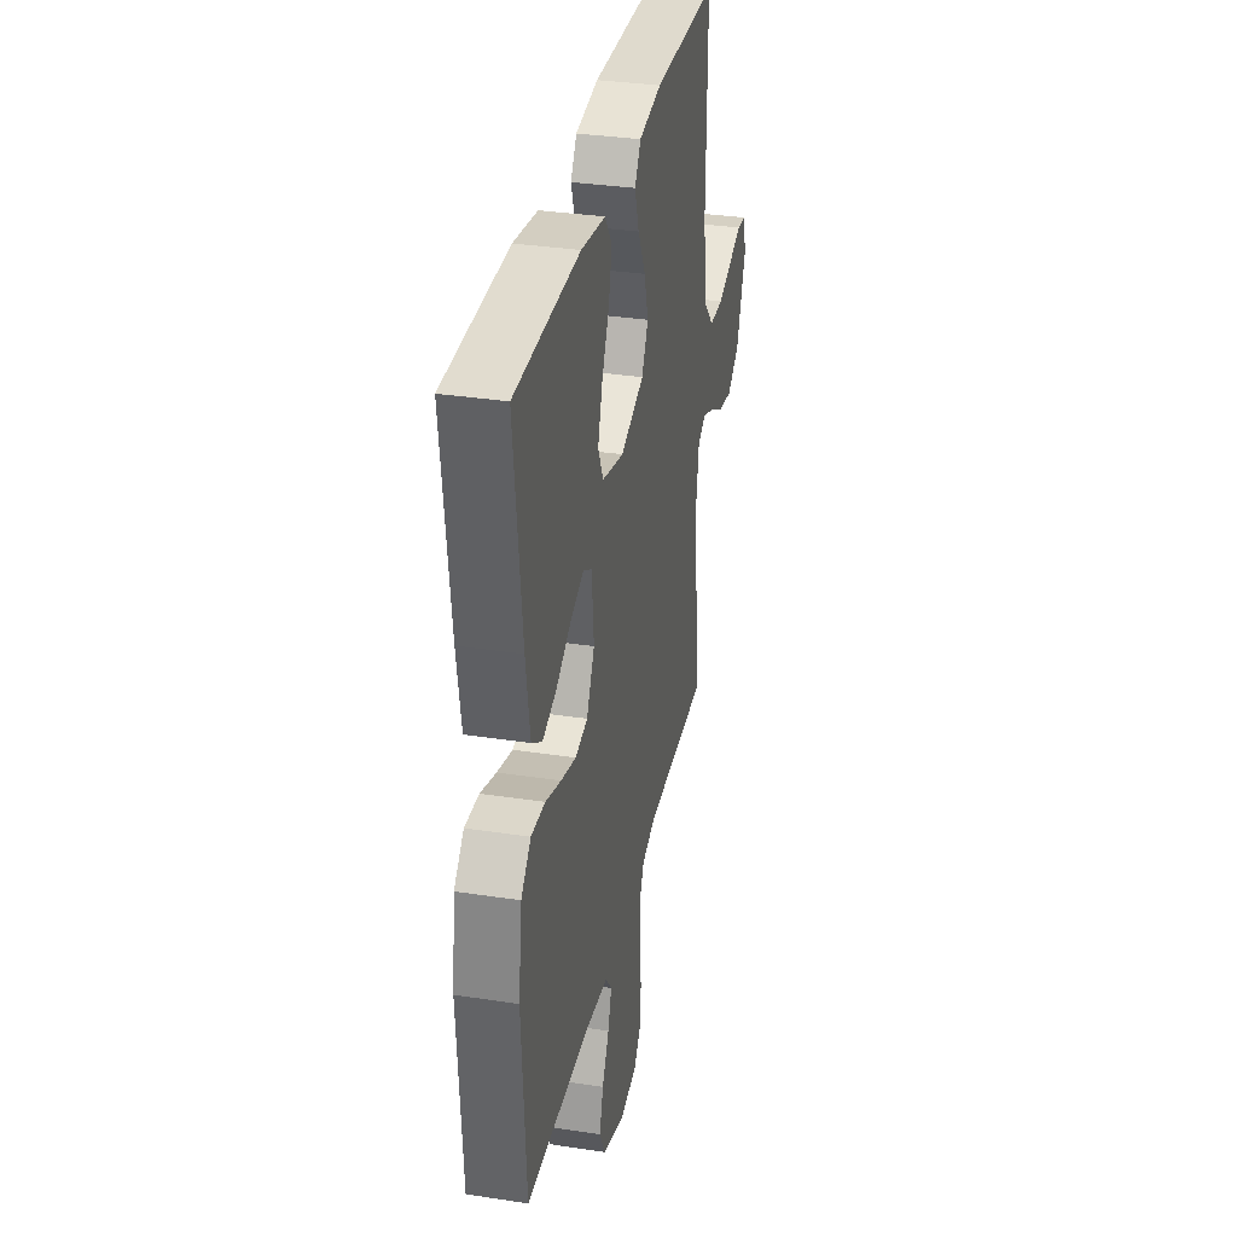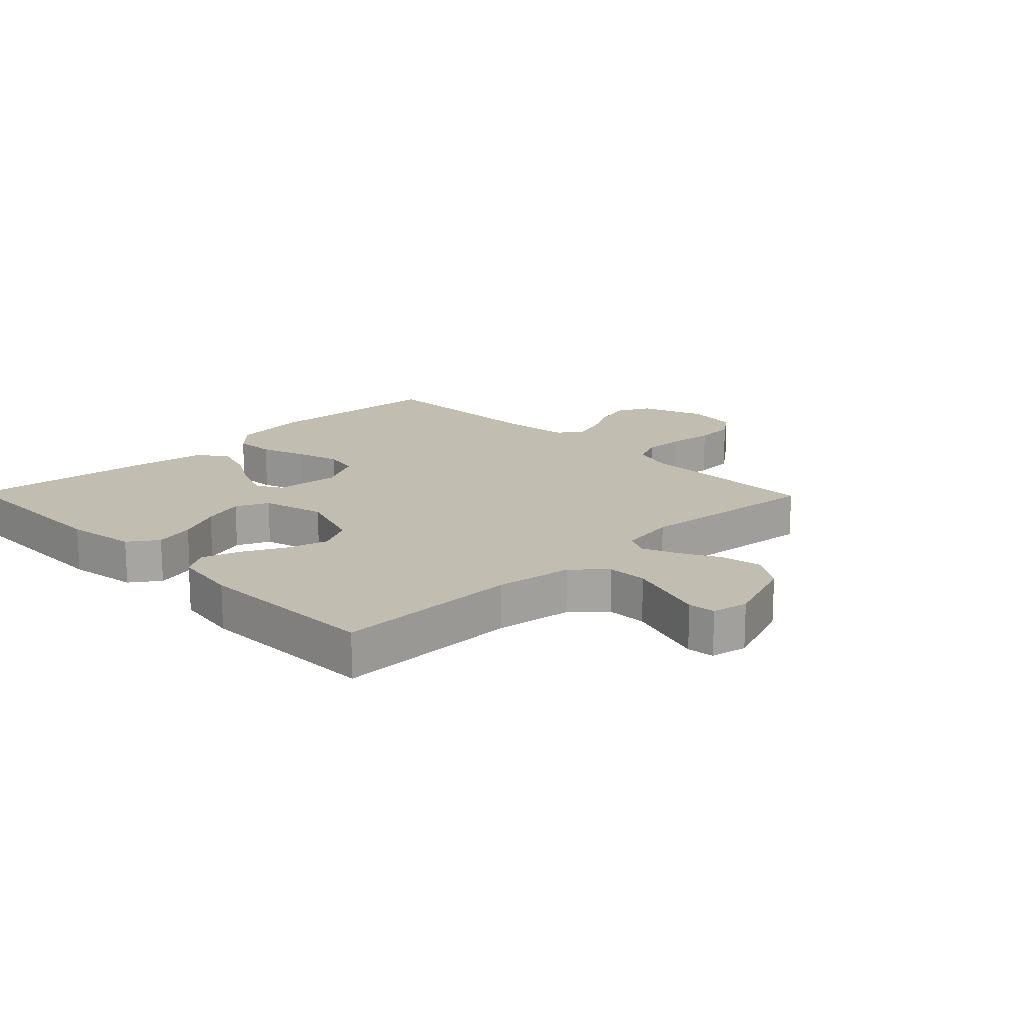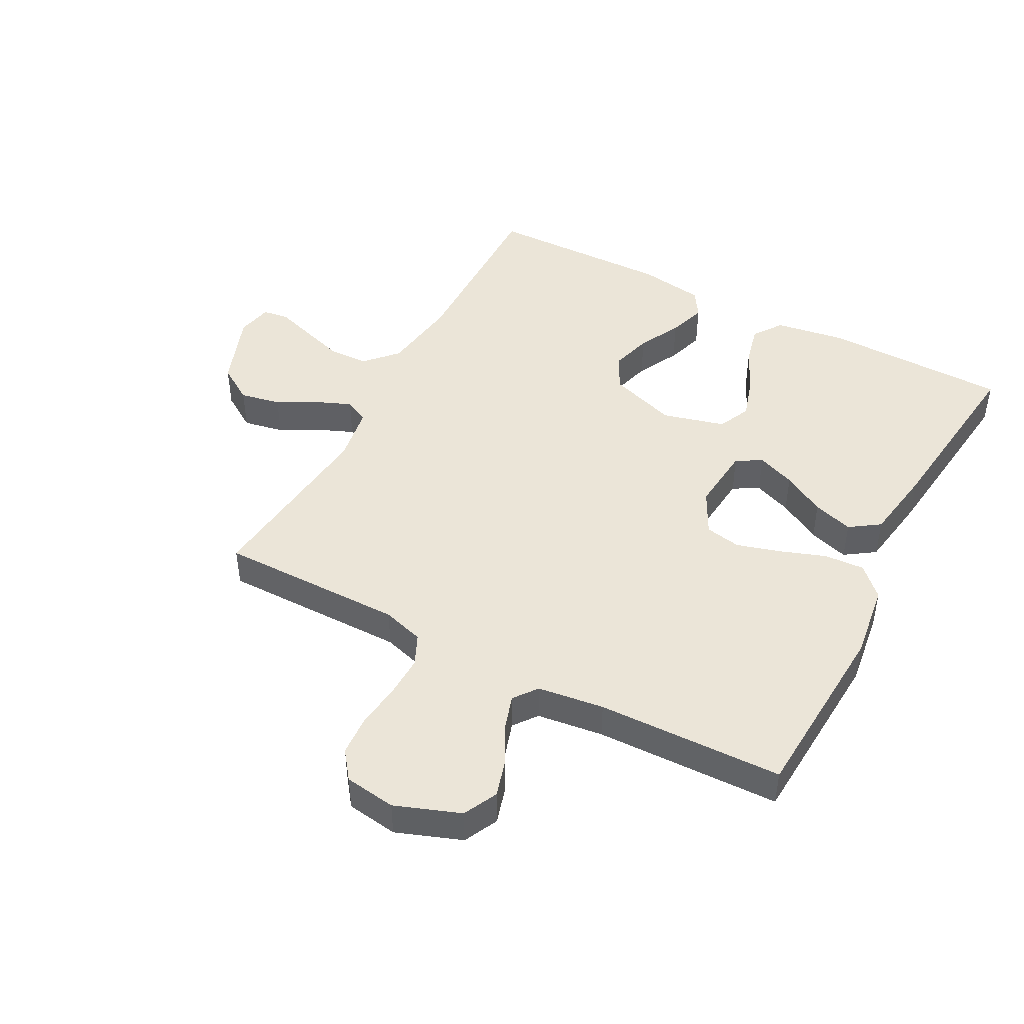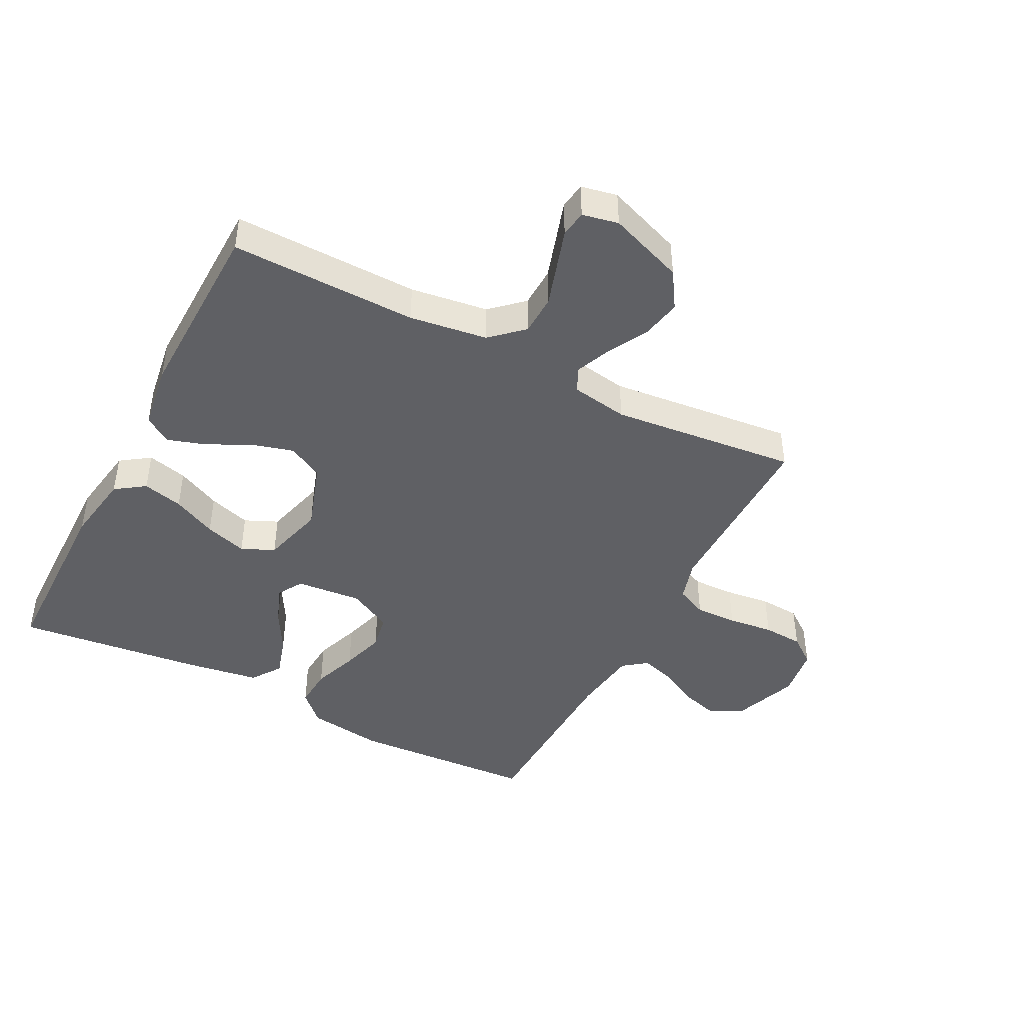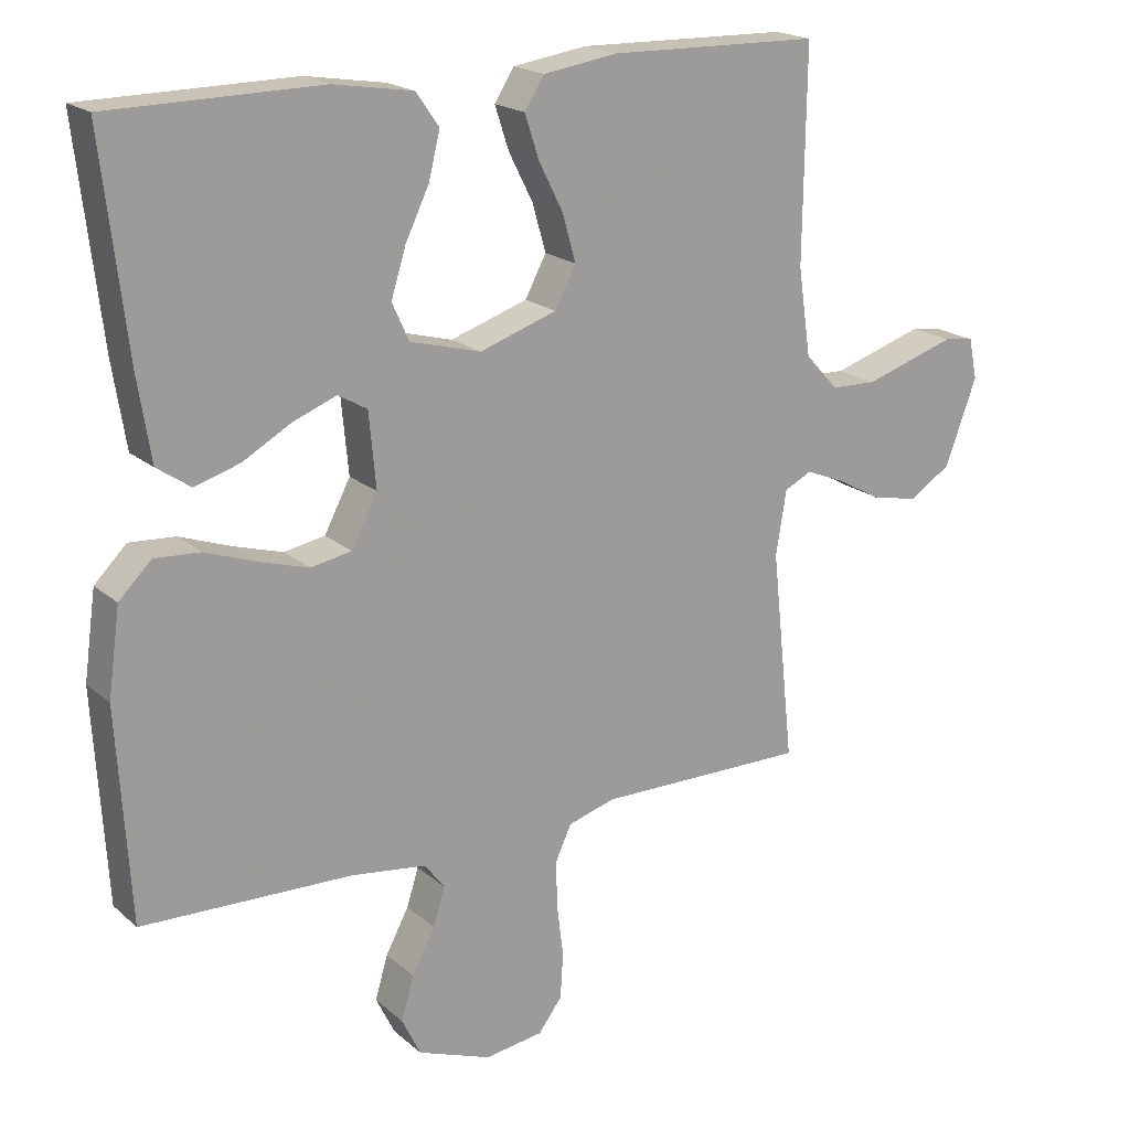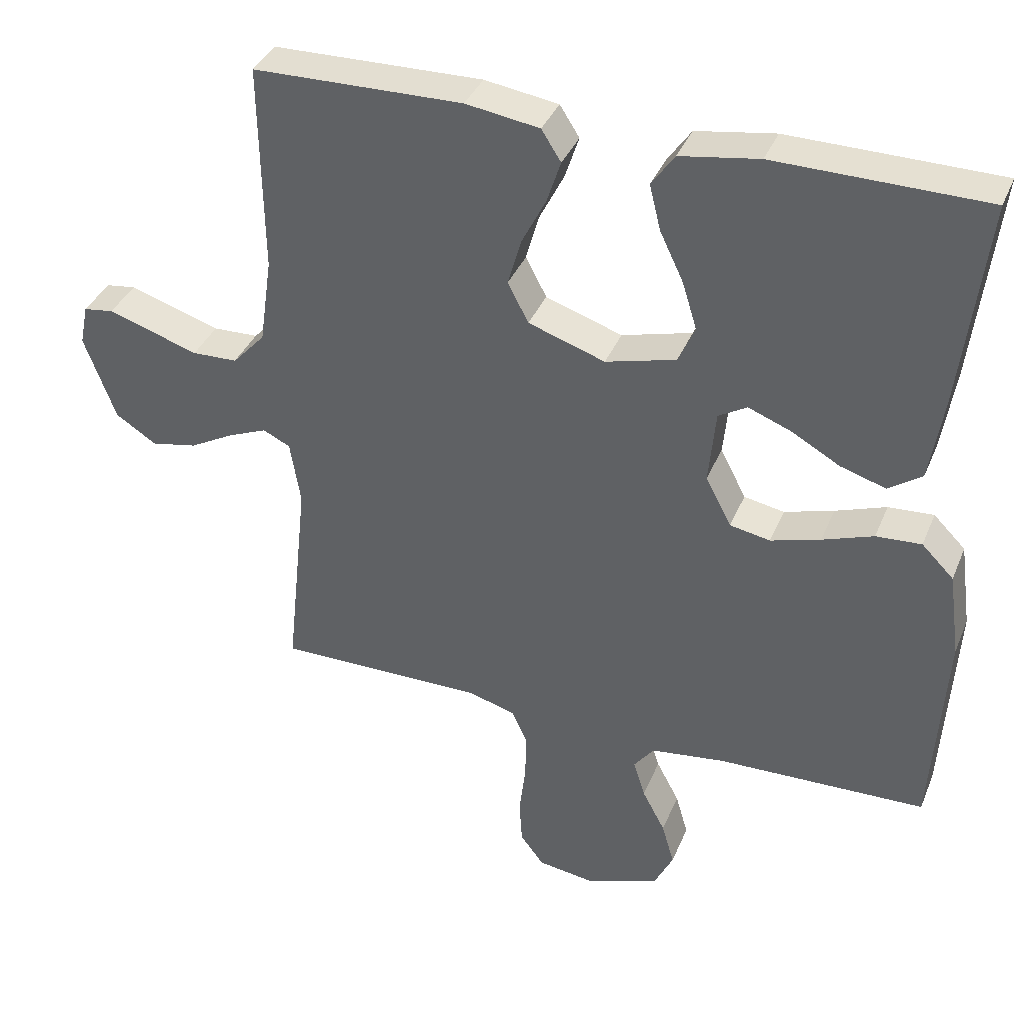
<metadata>
{"format":"obj","ext":"obj","renderer":"f3d","projection":"perspective","resolution":1024,"background":"white","views":[{"elev":33.7,"azim":-78.2,"up":"+Z"},{"elev":16.7,"azim":45.8,"up":"+Y"},{"elev":45.7,"azim":-152.0,"up":"+Y"},{"elev":-44.2,"azim":62.5,"up":"+Y"},{"elev":19.2,"azim":-32.9,"up":"+Z"},{"elev":37.1,"azim":-159.2,"up":"+Z"}]}
</metadata>
<code>
v -0.5 0.07 -0.5
v -0.518 0.07 -0.2
v -0.501 0.07 -0.077
v -0.455 0.07 -0.031
v -0.39 0.07 -0.035
v -0.317 0.07 -0.061
v -0.246 0.07 -0.082
v -0.188 0.07 -0.071
v -0.151 0.07 0
v -0.161 0.07 0.106
v -0.202 0.07 0.13
v -0.264 0.07 0.106
v -0.333 0.07 0.067
v -0.398 0.07 0.047
v -0.446 0.07 0.08
v -0.465 0.07 0.2
v -0.5 0.07 0.5
v -0.2 0.07 0.504
v -0.087 0.07 0.486
v -0.054 0.07 0.439
v -0.07 0.07 0.374
v -0.104 0.07 0.303
v -0.125 0.07 0.235
v -0.101 0.07 0.182
v 0 0.07 0.155
v 0.11 0.07 0.192
v 0.14 0.07 0.249
v 0.121 0.07 0.316
v 0.086 0.07 0.385
v 0.066 0.07 0.446
v 0.094 0.07 0.49
v 0.2 0.07 0.506
v 0.5 0.07 0.5
v 0.496 0.07 0.2
v 0.514 0.07 0.075
v 0.561 0.07 0.024
v 0.626 0.07 0.022
v 0.695 0.07 0.044
v 0.757 0.07 0.064
v 0.8 0.07 0.058
v 0.812 0.07 0
v 0.767 0.07 -0.122
v 0.708 0.07 -0.16
v 0.642 0.07 -0.147
v 0.578 0.07 -0.112
v 0.522 0.07 -0.089
v 0.483 0.07 -0.108
v 0.468 0.07 -0.2
v 0.5 0.07 -0.5
v 0.2 0.07 -0.499
v 0.133 0.07 -0.519
v 0.11 0.07 -0.569
v 0.112 0.07 -0.637
v 0.121 0.07 -0.71
v 0.117 0.07 -0.775
v 0.083 0.07 -0.82
v 0 0.07 -0.832
v -0.105 0.07 -0.793
v -0.132 0.07 -0.738
v -0.114 0.07 -0.676
v -0.081 0.07 -0.614
v -0.064 0.07 -0.56
v -0.093 0.07 -0.522
v -0.2 0.07 -0.508
v -0.5 0 -0.5
v -0.518 0 -0.2
v -0.501 0 -0.077
v -0.455 0 -0.031
v -0.39 0 -0.035
v -0.317 0 -0.061
v -0.246 0 -0.082
v -0.188 0 -0.071
v -0.151 0 0
v -0.161 0 0.106
v -0.202 0 0.13
v -0.264 0 0.106
v -0.333 0 0.067
v -0.398 0 0.047
v -0.446 0 0.08
v -0.465 0 0.2
v -0.5 0 0.5
v -0.2 0 0.504
v -0.087 0 0.486
v -0.054 0 0.439
v -0.07 0 0.374
v -0.104 0 0.303
v -0.125 0 0.235
v -0.101 0 0.182
v 0 0 0.155
v 0.11 0 0.192
v 0.14 0 0.249
v 0.121 0 0.316
v 0.086 0 0.385
v 0.066 0 0.446
v 0.094 0 0.49
v 0.2 0 0.506
v 0.5 0 0.5
v 0.496 0 0.2
v 0.514 0 0.075
v 0.561 0 0.024
v 0.626 0 0.022
v 0.695 0 0.044
v 0.757 0 0.064
v 0.8 0 0.058
v 0.812 0 0
v 0.767 0 -0.122
v 0.708 0 -0.16
v 0.642 0 -0.147
v 0.578 0 -0.112
v 0.522 0 -0.089
v 0.483 0 -0.108
v 0.468 0 -0.2
v 0.5 0 -0.5
v 0.2 0 -0.499
v 0.133 0 -0.519
v 0.11 0 -0.569
v 0.112 0 -0.637
v 0.121 0 -0.71
v 0.117 0 -0.775
v 0.083 0 -0.82
v 0 0 -0.832
v -0.105 0 -0.793
v -0.132 0 -0.738
v -0.114 0 -0.676
v -0.081 0 -0.614
v -0.064 0 -0.56
v -0.093 0 -0.522
v -0.2 0 -0.508
f 59 60 61
f 58 59 61
f 57 58 61
f 56 57 61
f 55 56 61
f 54 55 61
f 53 54 61
f 52 53 61 62
f 51 52 62 63
f 48 49 50
f 51 63 64
f 50 51 64
f 48 50 64
f 47 48 64
f 43 44 45
f 42 43 45
f 41 42 45
f 40 41 45
f 39 40 45
f 38 39 45
f 37 38 45 46
f 36 37 46 47
f 32 33 34
f 31 32 34
f 30 31 34
f 29 30 34
f 28 29 34
f 27 28 34 35
f 36 47 64
f 35 36 64
f 27 35 64
f 26 27 64
f 20 21 22
f 19 20 22
f 18 19 22
f 17 18 22
f 16 17 22
f 15 16 22
f 14 15 22
f 13 14 22
f 12 13 22
f 11 12 22 23
f 10 11 23 24
f 4 5 6
f 3 4 6
f 2 3 6
f 1 2 6
f 64 1 6
f 64 6 7
f 25 26 64
f 9 10 24 25
f 8 9 25 64
f 7 8 64
f 125 124 123
f 125 123 122
f 125 122 121
f 125 121 120
f 125 120 119
f 125 119 118
f 125 118 117
f 126 125 117 116
f 127 126 116 115
f 114 113 112
f 128 127 115
f 128 115 114
f 128 114 112
f 128 112 111
f 109 108 107
f 109 107 106
f 109 106 105
f 109 105 104
f 109 104 103
f 109 103 102
f 110 109 102 101
f 111 110 101 100
f 98 97 96
f 98 96 95
f 98 95 94
f 98 94 93
f 98 93 92
f 99 98 92 91
f 128 111 100
f 128 100 99
f 128 99 91
f 128 91 90
f 86 85 84
f 86 84 83
f 86 83 82
f 86 82 81
f 86 81 80
f 86 80 79
f 86 79 78
f 86 78 77
f 86 77 76
f 87 86 76 75
f 88 87 75 74
f 70 69 68
f 70 68 67
f 70 67 66
f 70 66 65
f 70 65 128
f 71 70 128
f 128 90 89
f 89 88 74 73
f 128 89 73 72
f 128 72 71
f 1 65 66 2
f 2 66 67 3
f 3 67 68 4
f 4 68 69 5
f 5 69 70 6
f 6 70 71 7
f 7 71 72 8
f 8 72 73 9
f 9 73 74 10
f 10 74 75 11
f 11 75 76 12
f 12 76 77 13
f 13 77 78 14
f 14 78 79 15
f 15 79 80 16
f 16 80 81 17
f 17 81 82 18
f 18 82 83 19
f 19 83 84 20
f 20 84 85 21
f 21 85 86 22
f 22 86 87 23
f 23 87 88 24
f 24 88 89 25
f 25 89 90 26
f 26 90 91 27
f 27 91 92 28
f 28 92 93 29
f 29 93 94 30
f 30 94 95 31
f 31 95 96 32
f 32 96 97 33
f 33 97 98 34
f 34 98 99 35
f 35 99 100 36
f 36 100 101 37
f 37 101 102 38
f 38 102 103 39
f 39 103 104 40
f 40 104 105 41
f 41 105 106 42
f 42 106 107 43
f 43 107 108 44
f 44 108 109 45
f 45 109 110 46
f 46 110 111 47
f 47 111 112 48
f 48 112 113 49
f 49 113 114 50
f 50 114 115 51
f 51 115 116 52
f 52 116 117 53
f 53 117 118 54
f 54 118 119 55
f 55 119 120 56
f 56 120 121 57
f 57 121 122 58
f 58 122 123 59
f 59 123 124 60
f 60 124 125 61
f 61 125 126 62
f 62 126 127 63
f 63 127 128 64
f 64 128 65 1

</code>
